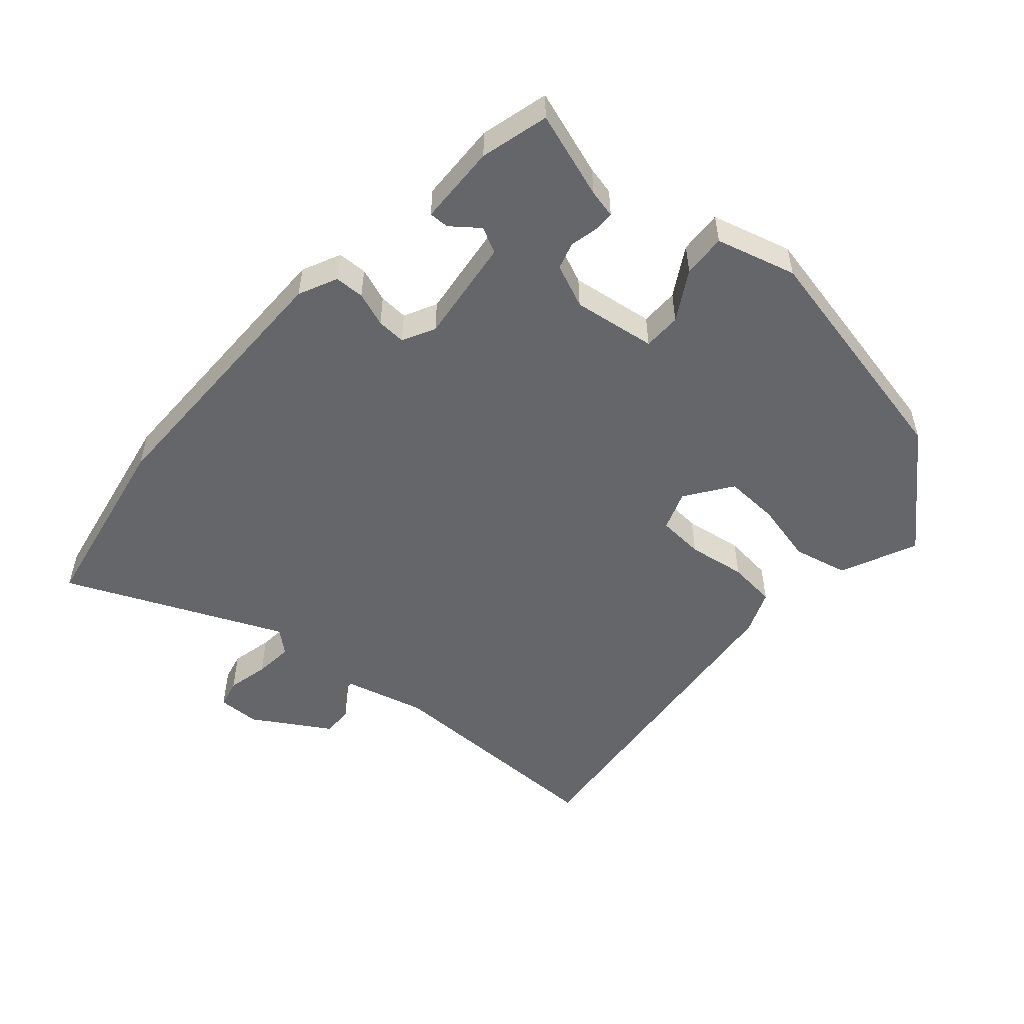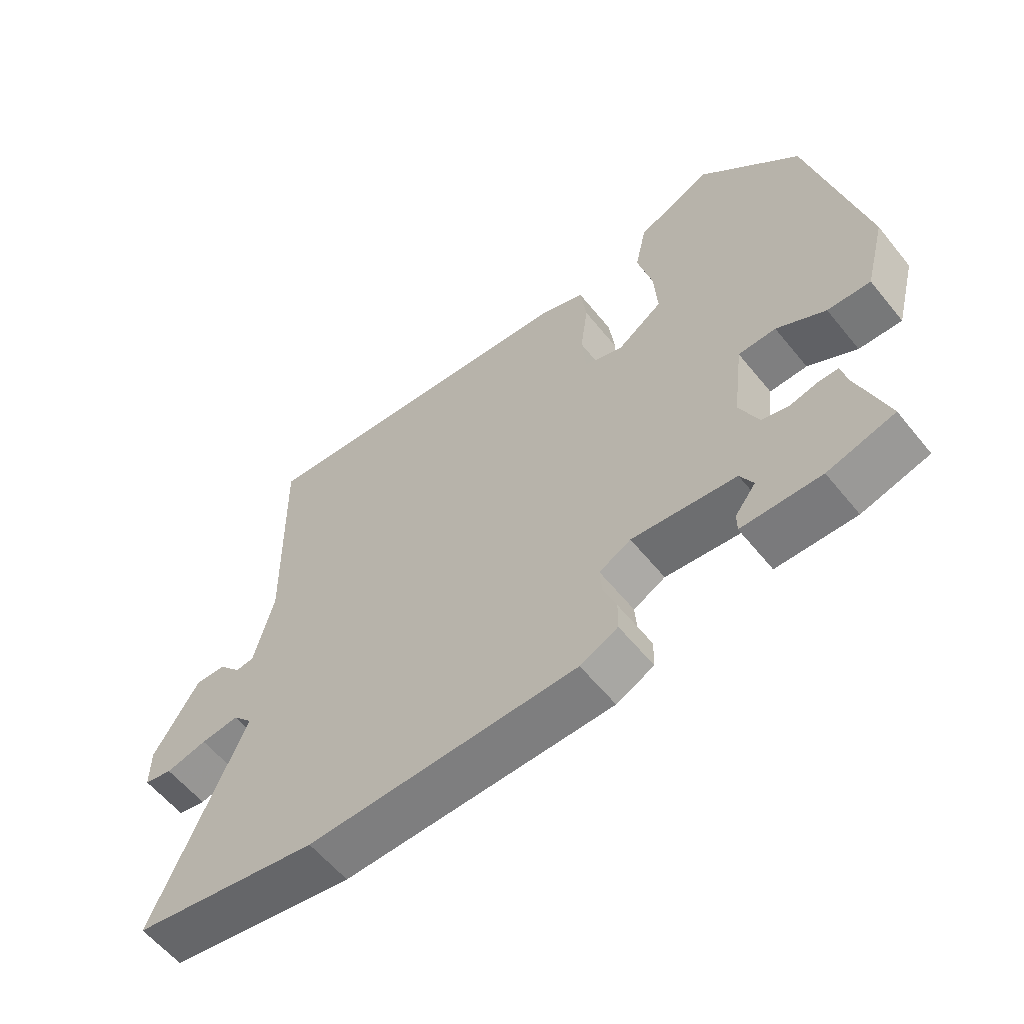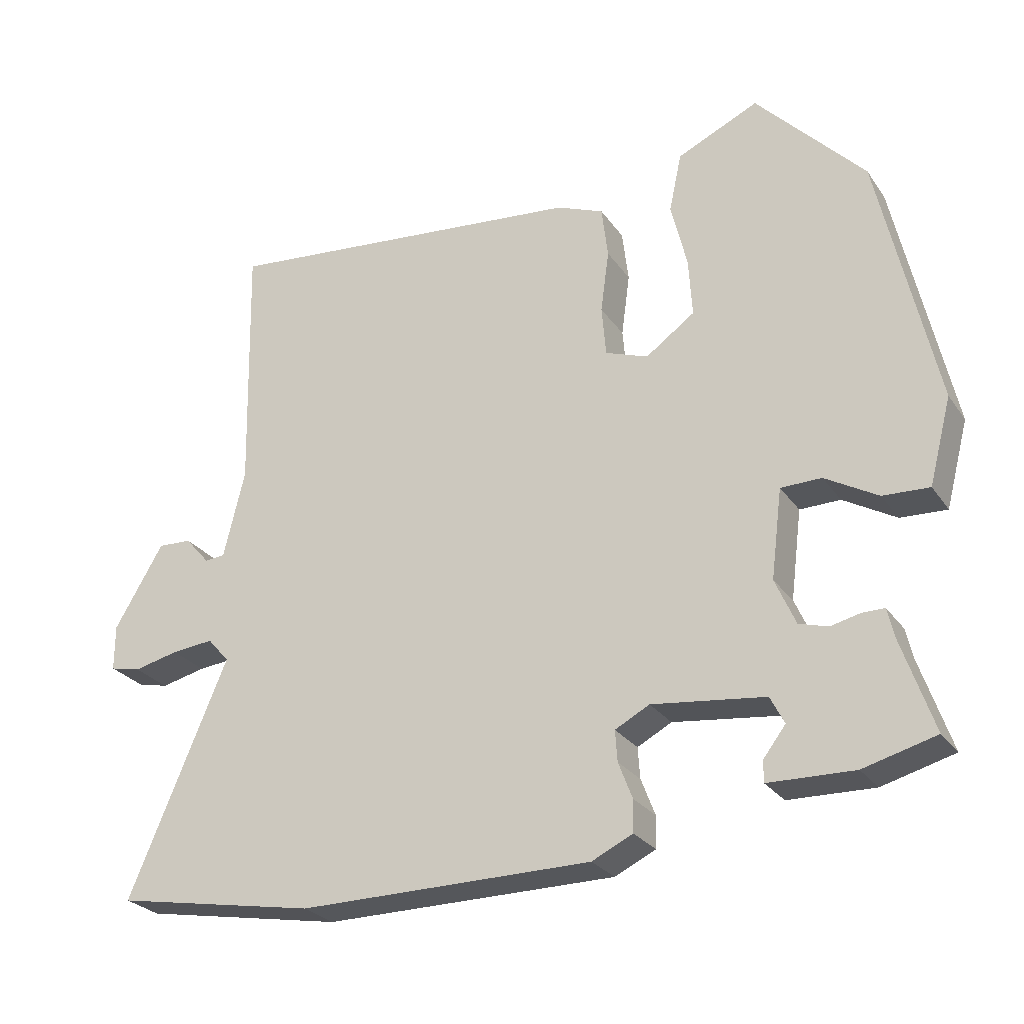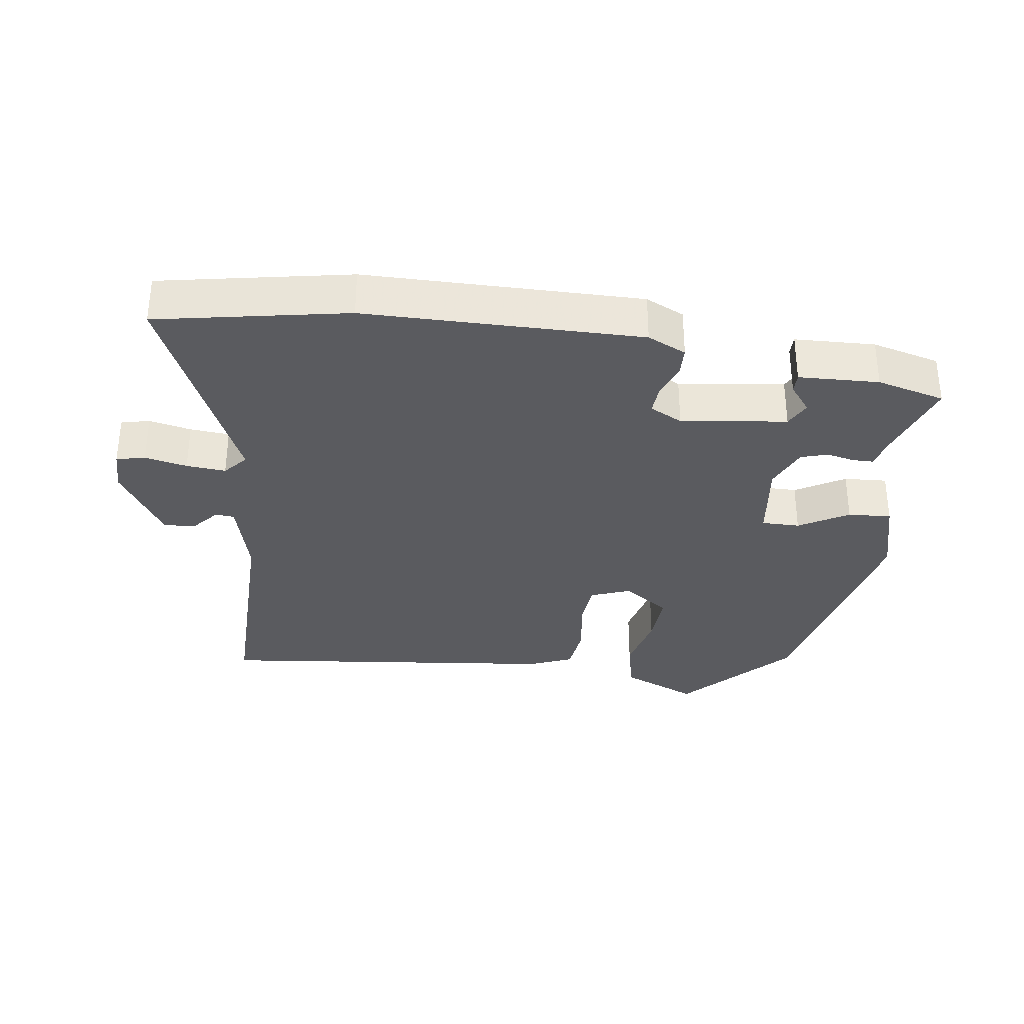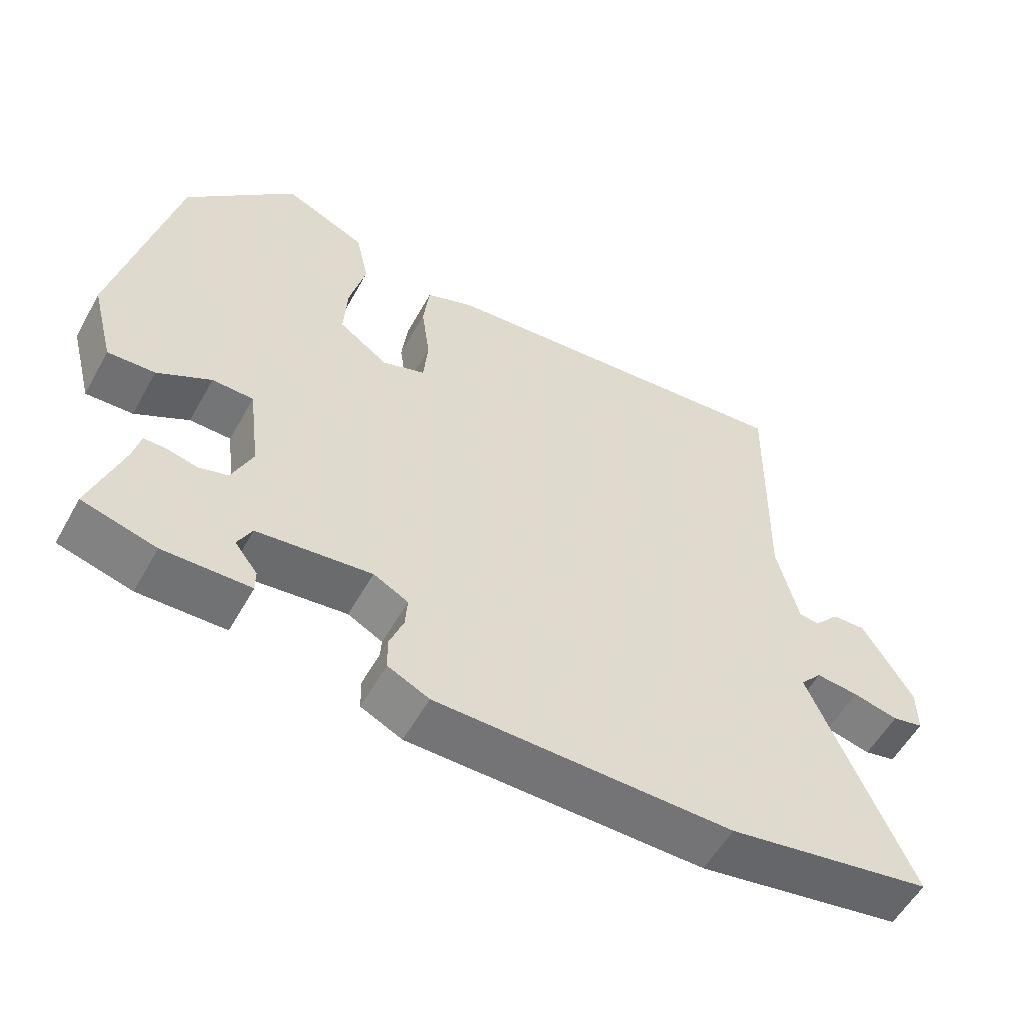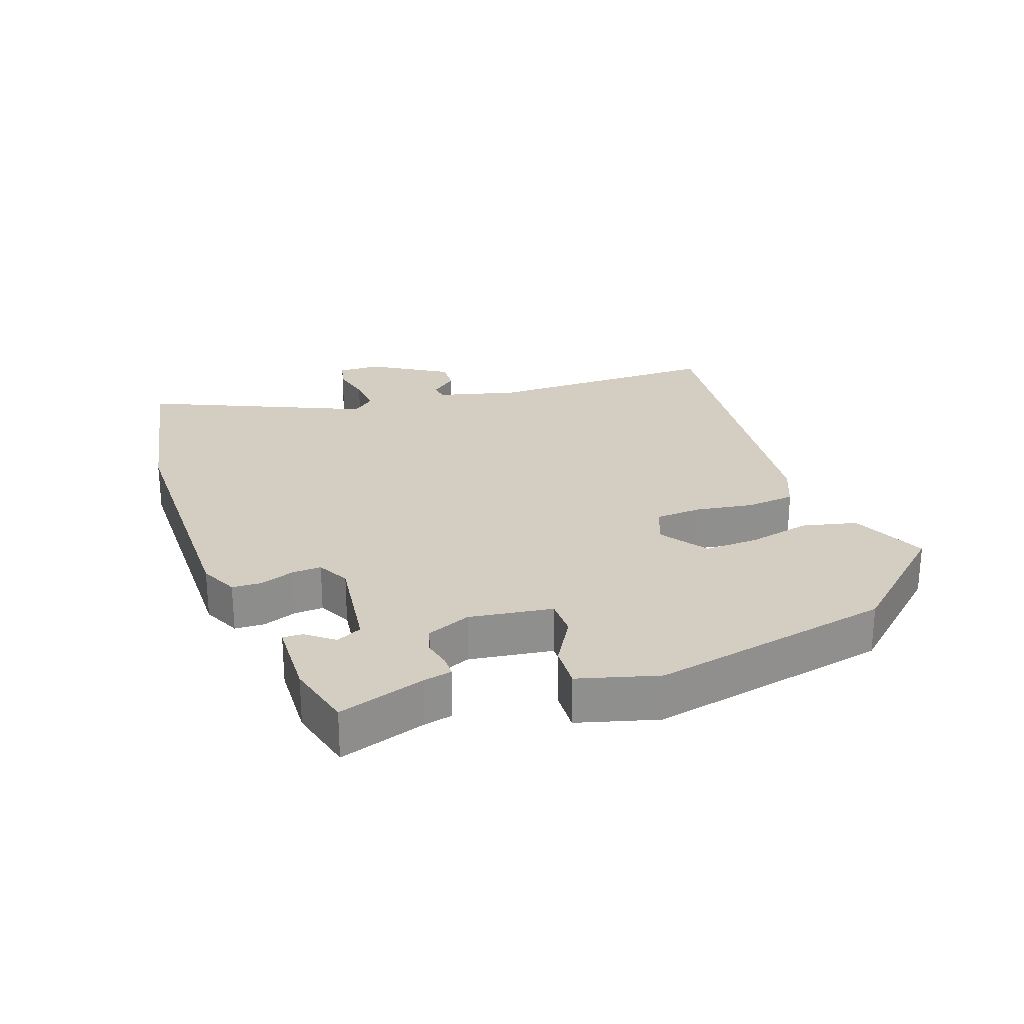
<metadata>
{"format":"obj","ext":"obj","renderer":"f3d","projection":"perspective","resolution":1024,"background":"white","views":[{"elev":-51.7,"azim":-130.6,"up":"+Y"},{"elev":-59.2,"azim":-141.2,"up":"+Z"},{"elev":-26.4,"azim":-152.9,"up":"+Z"},{"elev":-32.9,"azim":172.8,"up":"+Y"},{"elev":-56.1,"azim":-28.9,"up":"+Z"},{"elev":25.1,"azim":-108.7,"up":"+Y"}]}
</metadata>
<code>
v -0.464 0.07 0.384
v -0.31 0.07 0.548
v -0.194 0.07 0.495
v -0.176 0.07 0.411
v -0.199 0.07 0.317
v -0.204 0.07 0.234
v -0.134 0.07 0.184
v -0.073 0.07 0.206
v -0.067 0.07 0.277
v -0.079 0.07 0.366
v -0.07 0.07 0.44
v -0.003 0.07 0.467
v 0.523 0.07 0.519
v 0.515 0.07 0.156
v 0.545 0.07 0.031
v 0.574 0.07 0.028
v 0.609 0.07 0.068
v 0.657 0.07 0.07
v 0.727 0.07 -0.048
v 0.727 0.07 -0.113
v 0.683 0.07 -0.123
v 0.619 0.07 -0.108
v 0.559 0.07 -0.102
v 0.528 0.07 -0.137
v 0.669 0.07 -0.47
v 0.38 0.07 -0.521
v -0.038 0.07 -0.518
v -0.096 0.07 -0.49
v -0.097 0.07 -0.445
v -0.077 0.07 -0.393
v -0.074 0.07 -0.349
v -0.123 0.07 -0.323
v -0.284 0.07 -0.342
v -0.304 0.07 -0.381
v -0.272 0.07 -0.423
v -0.272 0.07 -0.453
v -0.394 0.07 -0.456
v -0.497 0.07 -0.428
v -0.452 0.07 -0.297
v -0.442 0.07 -0.254
v -0.411 0.07 -0.254
v -0.368 0.07 -0.264
v -0.327 0.07 -0.252
v -0.298 0.07 -0.186
v -0.314 0.07 -0.059
v -0.372 0.07 -0.058
v -0.447 0.07 -0.101
v -0.513 0.07 -0.104
v -0.545 0.07 0.018
v -0.464 0 0.384
v -0.31 0 0.548
v -0.194 0 0.495
v -0.176 0 0.411
v -0.199 0 0.317
v -0.204 0 0.234
v -0.134 0 0.184
v -0.073 0 0.206
v -0.067 0 0.277
v -0.079 0 0.366
v -0.07 0 0.44
v -0.003 0 0.467
v 0.523 0 0.519
v 0.515 0 0.156
v 0.545 0 0.031
v 0.574 0 0.028
v 0.609 0 0.068
v 0.657 0 0.07
v 0.727 0 -0.048
v 0.727 0 -0.113
v 0.683 0 -0.123
v 0.619 0 -0.108
v 0.559 0 -0.102
v 0.528 0 -0.137
v 0.669 0 -0.47
v 0.38 0 -0.521
v -0.038 0 -0.518
v -0.096 0 -0.49
v -0.097 0 -0.445
v -0.077 0 -0.393
v -0.074 0 -0.349
v -0.123 0 -0.323
v -0.284 0 -0.342
v -0.304 0 -0.381
v -0.272 0 -0.423
v -0.272 0 -0.453
v -0.394 0 -0.456
v -0.497 0 -0.428
v -0.452 0 -0.297
v -0.442 0 -0.254
v -0.411 0 -0.254
v -0.368 0 -0.264
v -0.327 0 -0.252
v -0.298 0 -0.186
v -0.314 0 -0.059
v -0.372 0 -0.058
v -0.447 0 -0.101
v -0.513 0 -0.104
v -0.545 0 0.018
f 46 47 48 49
f 45 46 49 1
f 39 40 41 42
f 39 42 43
f 38 39 43
f 37 38 43
f 34 35 36 37
f 33 34 37 43
f 32 33 43 44
f 27 28 29 30
f 27 30 31
f 24 25 26 27
f 23 24 27 31
f 19 20 21 22
f 19 22 23
f 16 17 18 19
f 15 16 19 23
f 14 15 23 31
f 9 10 11 12
f 8 9 12 13
f 2 3 4 5
f 45 1 2 5
f 45 5 6
f 44 45 6 7
f 32 44 7 8
f 14 31 32
f 8 13 14 32
f 98 97 96 95
f 50 98 95 94
f 91 90 89 88
f 92 91 88
f 92 88 87
f 92 87 86
f 86 85 84 83
f 92 86 83 82
f 93 92 82 81
f 79 78 77 76
f 80 79 76
f 76 75 74 73
f 80 76 73 72
f 71 70 69 68
f 72 71 68
f 68 67 66 65
f 72 68 65 64
f 80 72 64 63
f 61 60 59 58
f 62 61 58 57
f 54 53 52 51
f 54 51 50 94
f 55 54 94
f 56 55 94 93
f 57 56 93 81
f 81 80 63
f 81 63 62 57
f 1 50 51 2
f 2 51 52 3
f 3 52 53 4
f 4 53 54 5
f 5 54 55 6
f 6 55 56 7
f 7 56 57 8
f 8 57 58 9
f 9 58 59 10
f 10 59 60 11
f 11 60 61 12
f 12 61 62 13
f 13 62 63 14
f 14 63 64 15
f 15 64 65 16
f 16 65 66 17
f 17 66 67 18
f 18 67 68 19
f 19 68 69 20
f 20 69 70 21
f 21 70 71 22
f 22 71 72 23
f 23 72 73 24
f 24 73 74 25
f 25 74 75 26
f 26 75 76 27
f 27 76 77 28
f 28 77 78 29
f 29 78 79 30
f 30 79 80 31
f 31 80 81 32
f 32 81 82 33
f 33 82 83 34
f 34 83 84 35
f 35 84 85 36
f 36 85 86 37
f 37 86 87 38
f 38 87 88 39
f 39 88 89 40
f 40 89 90 41
f 41 90 91 42
f 42 91 92 43
f 43 92 93 44
f 44 93 94 45
f 45 94 95 46
f 46 95 96 47
f 47 96 97 48
f 48 97 98 49
f 49 98 50 1

</code>
